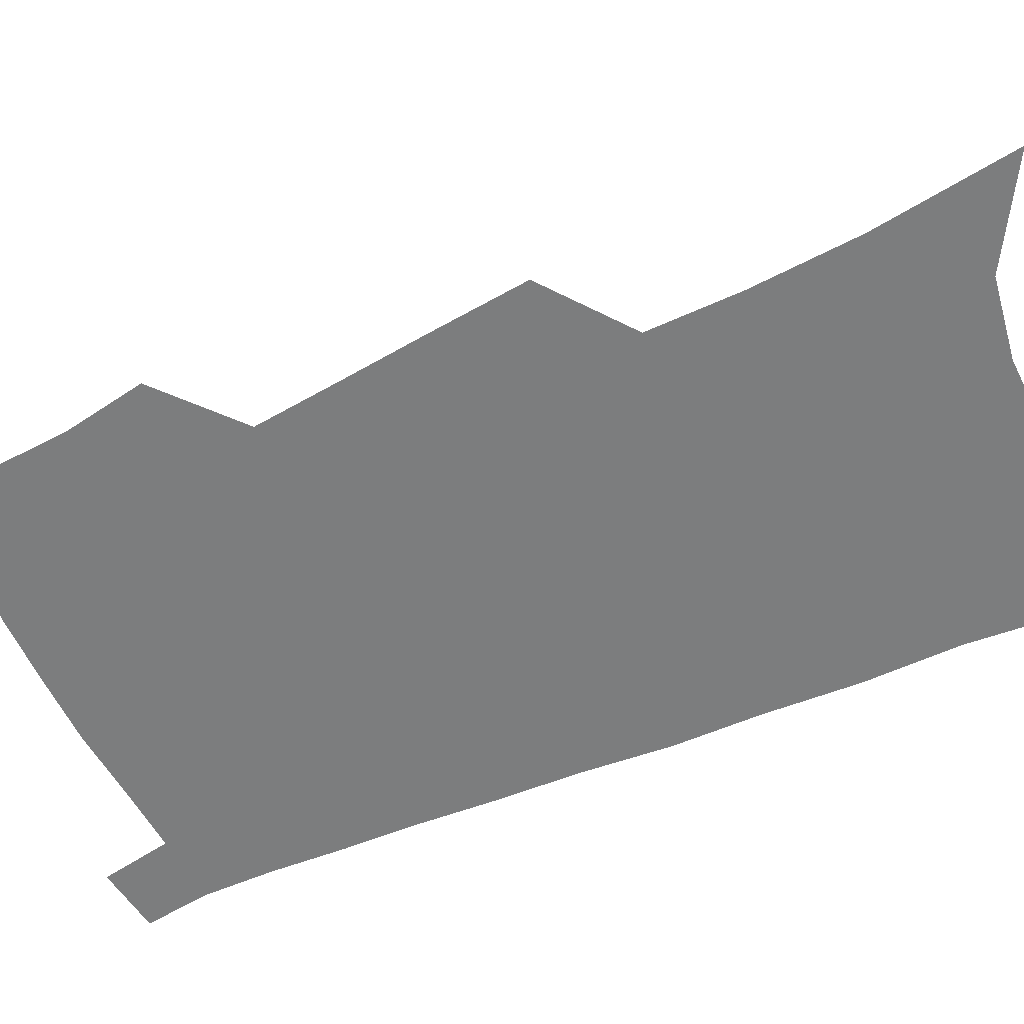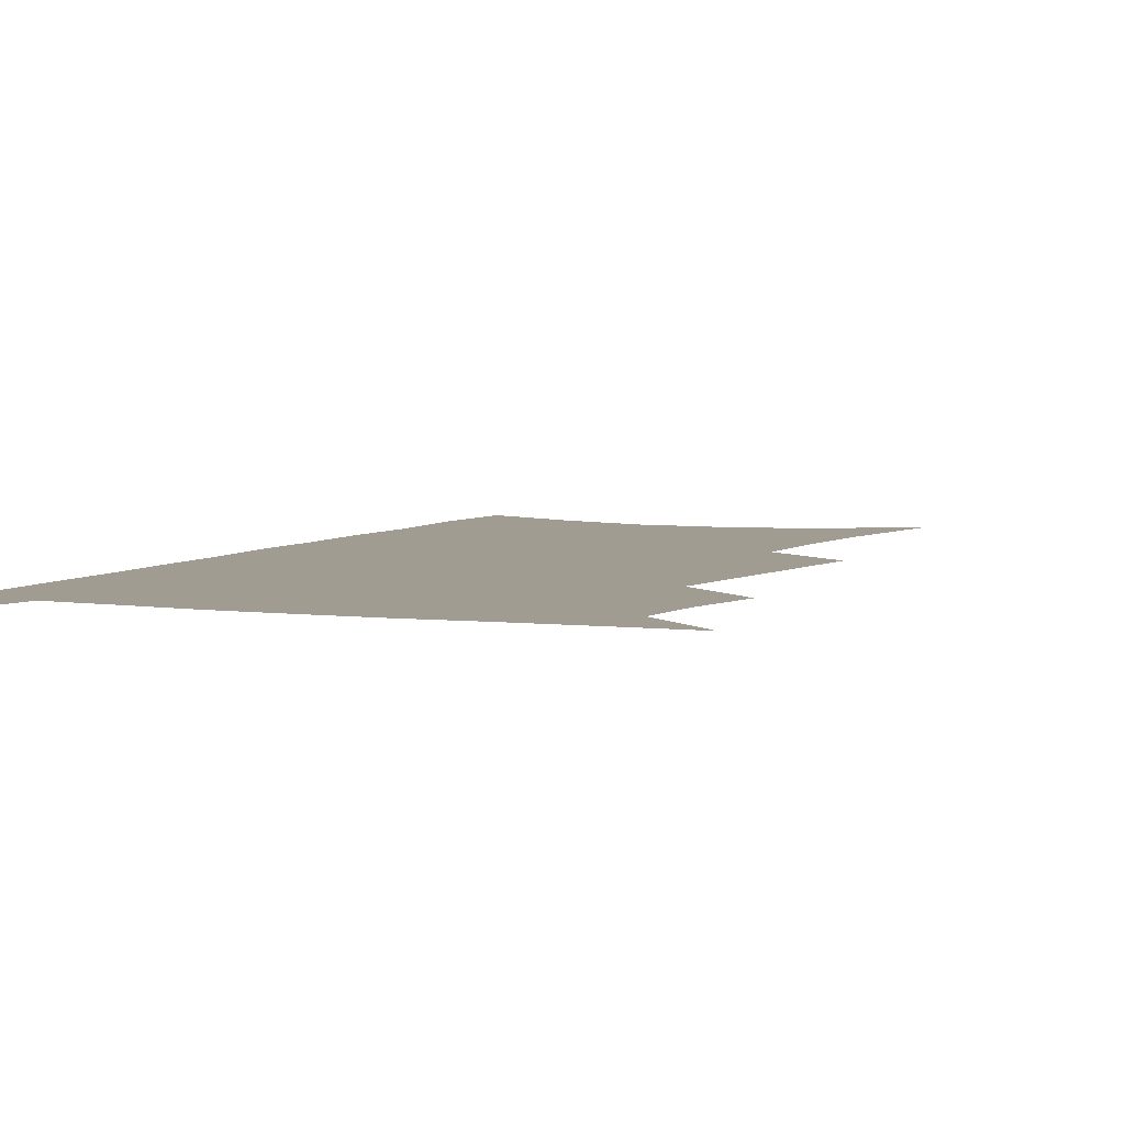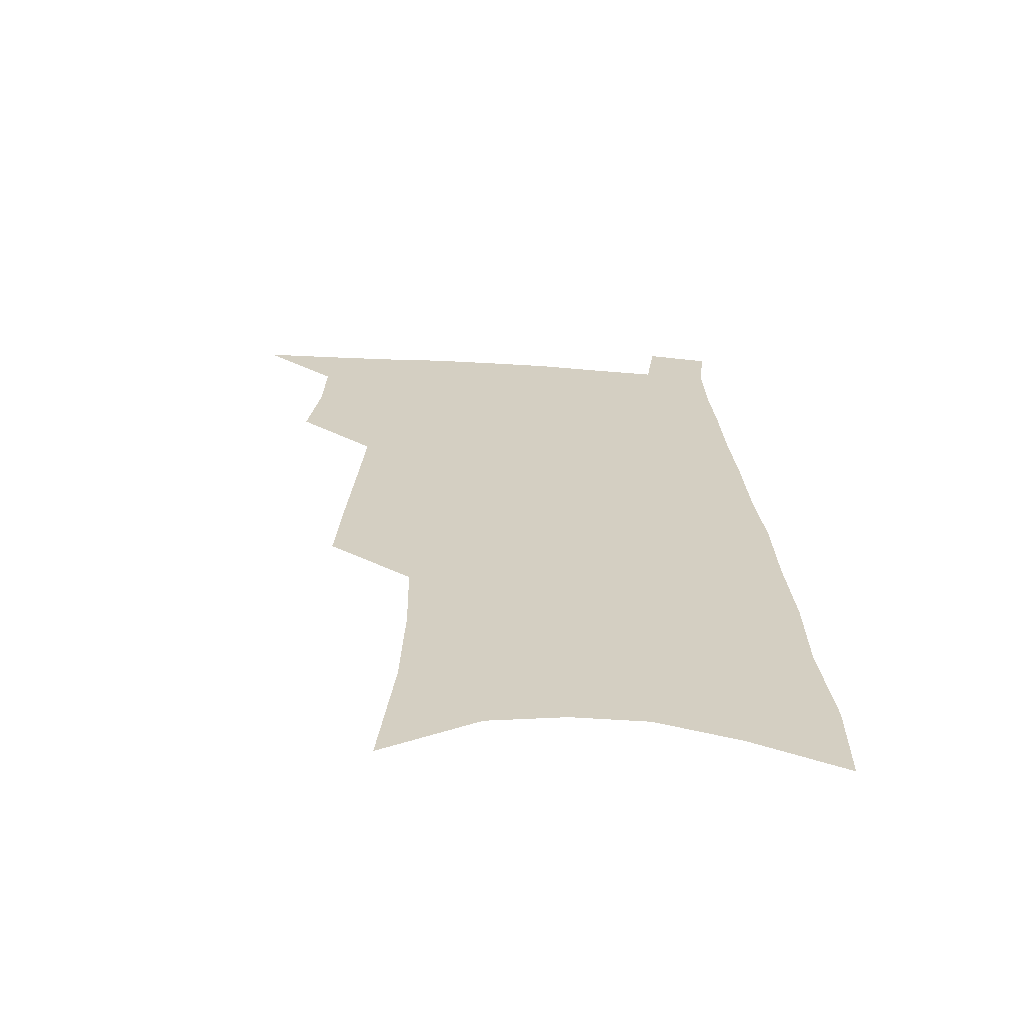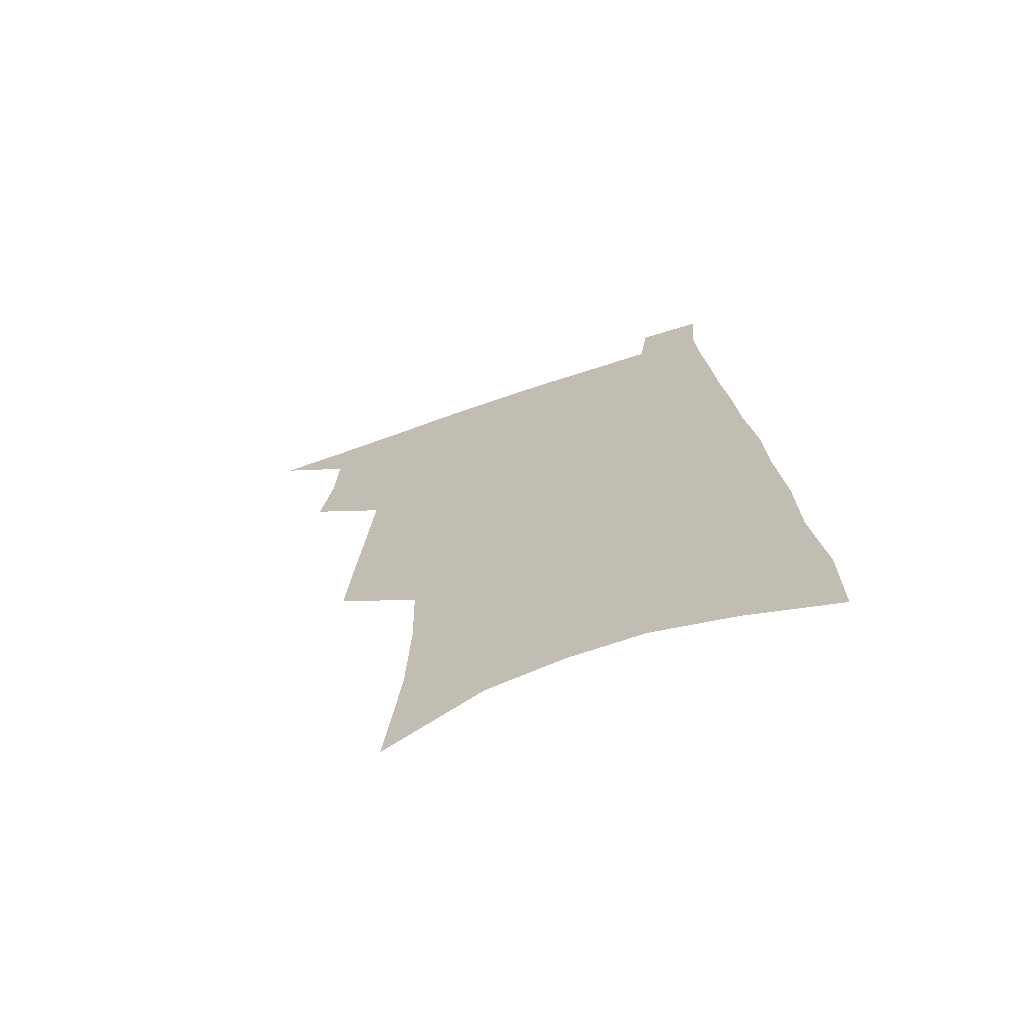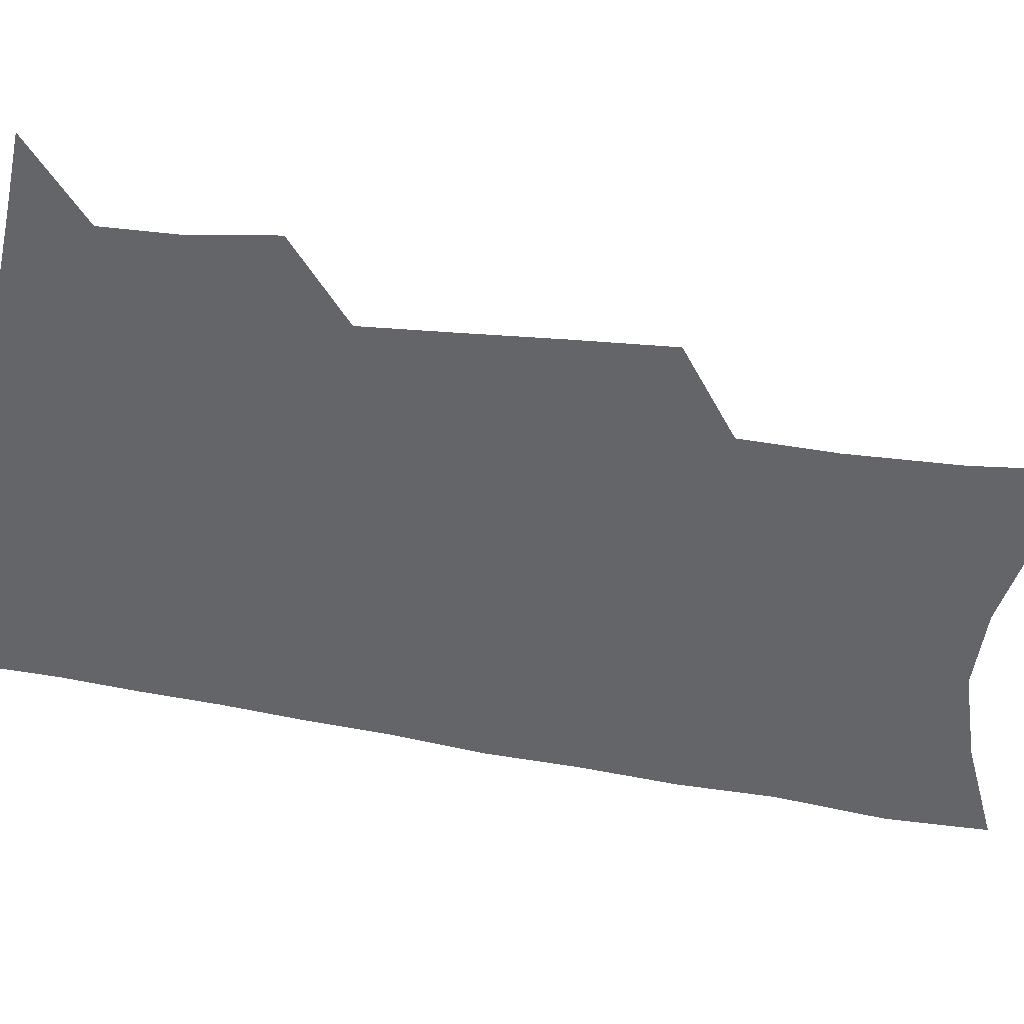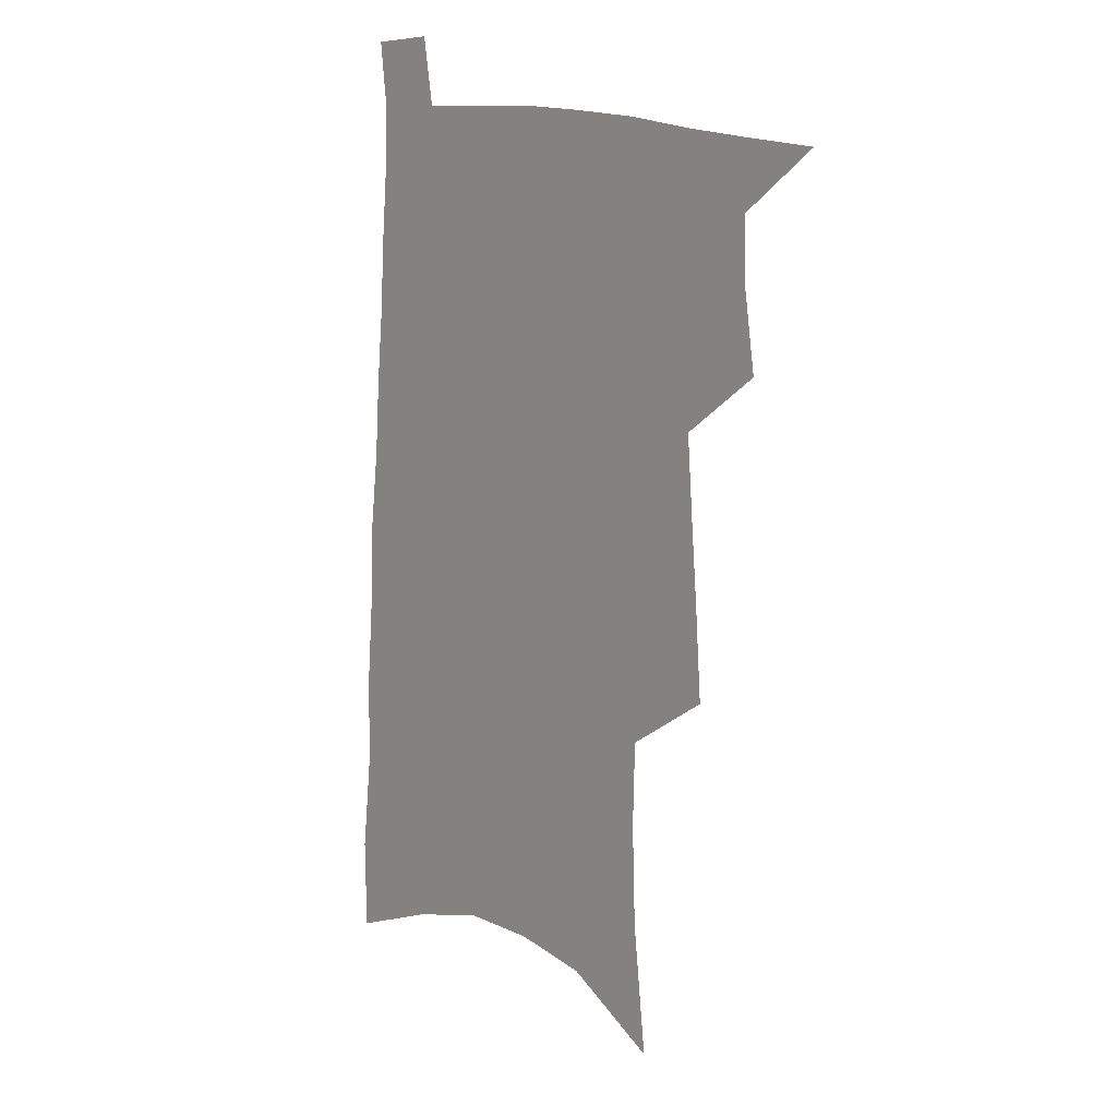
<metadata>
{"format":"obj","ext":"obj","renderer":"f3d","projection":"perspective","resolution":1024,"background":"white","views":[{"elev":-59.0,"azim":-63.7,"up":"+Z"},{"elev":4.5,"azim":-154.6,"up":"+Z"},{"elev":-64.7,"azim":-3.7,"up":"+Y"},{"elev":-70.0,"azim":18.8,"up":"+Y"},{"elev":-51.4,"azim":-98.9,"up":"+Z"},{"elev":15.6,"azim":-136.3,"up":"+Y"}]}
</metadata>
<code>
v 497 527.8 0
v 520.1 448 0
v 524.5 477.5 0
v 525.5 503.7 0
v 525.3 529.2 0
v 541.5 324.1 0
v 544.1 359.5 0
v 546.8 393 0
v 549.2 424.1 0
v 551.5 453 0
v 554 480.5 0
v 553.2 505.5 0
v 551.5 530.7 0
v 566.8 173.6 0
v 572.3 226.6 0
v 573.7 267.2 0
v 573 301 0
v 576.5 339.8 0
v 577.4 371.8 0
v 578.3 401.9 0
v 579.3 430.4 0
v 580 457 0
v 580.5 482.3 0
v 580 506.5 0
v 577 533.2 0
v 603.1 196.9 0
v 603.5 238.8 0
v 603 275 0
v 603.3 311.4 0
v 604.6 347.4 0
v 604.2 376.2 0
v 605.2 407.2 0
v 605.1 433.1 0
v 605.2 458.6 0
v 605.3 483.4 0
v 604.7 507.6 0
v 602.7 534 0
v 632.4 202.5 0
v 631.6 243.5 0
v 630.8 279.4 0
v 630.3 314.8 0
v 630 347.7 0
v 629.7 377.5 0
v 629.7 406.5 0
v 629.5 434.5 0
v 629.5 459.5 0
v 629.5 483.8 0
v 629.5 507.8 0
v 628.3 534.3 0
v 661.3 202.5 0
v 659.7 241.5 0
v 658.3 278.1 0
v 656.9 313.5 0
v 655.6 346.9 0
v 655 377.1 0
v 654.7 405.3 0
v 654.2 432.7 0
v 654.1 458.5 0
v 653.6 484.1 0
v 653.9 508.1 0
v 654.6 532.7 0
v 692.9 193.1 0
v 689.8 234.5 0
v 687.6 271.9 0
v 685.1 308.1 0
v 683.3 341.3 0
v 682.8 371.5 0
v 681.3 401.5 0
v 680.2 429.7 0
v 679.5 456.6 0
v 678.3 482.8 0
v 678.4 507.4 0
v 679.5 531.5 0
v 683.2 557.2 0
v 728.6 177.6 0
v 728.8 214.6 0
v 724.3 255.4 0
v 723.6 290.2 0
v 720.7 325.6 0
v 719.3 357.9 0
v 715.6 390.7 0
v 713.4 420.8 0
v 710.6 450.2 0
v 708.9 477.8 0
v 706.5 504.7 0
v 705.4 530.1 0
v 707.8 554.3 0
f 4 5 1
f 9 10 2
f 2 10 3
f 10 11 3
f 3 11 4
f 11 12 4
f 4 12 5
f 12 13 5
f 17 18 6
f 6 18 7
f 18 19 7
f 7 19 8
f 19 20 8
f 8 20 9
f 20 21 9
f 9 21 10
f 21 22 10
f 10 22 11
f 22 23 11
f 11 23 12
f 23 24 12
f 12 24 13
f 24 25 13
f 14 26 15
f 26 27 15
f 15 27 16
f 27 28 16
f 16 28 17
f 28 29 17
f 17 29 18
f 29 30 18
f 18 30 19
f 30 31 19
f 19 31 20
f 31 32 20
f 20 32 21
f 32 33 21
f 21 33 22
f 33 34 22
f 22 34 23
f 34 35 23
f 23 35 24
f 35 36 24
f 24 36 25
f 36 37 25
f 26 38 27
f 38 39 27
f 27 39 28
f 39 40 28
f 28 40 29
f 40 41 29
f 29 41 30
f 41 42 30
f 30 42 31
f 42 43 31
f 31 43 32
f 43 44 32
f 32 44 33
f 44 45 33
f 33 45 34
f 45 46 34
f 34 46 35
f 46 47 35
f 35 47 36
f 47 48 36
f 36 48 37
f 48 49 37
f 38 50 39
f 50 51 39
f 39 51 40
f 51 52 40
f 40 52 41
f 52 53 41
f 41 53 42
f 53 54 42
f 42 54 43
f 54 55 43
f 43 55 44
f 55 56 44
f 44 56 45
f 56 57 45
f 45 57 46
f 57 58 46
f 46 58 47
f 58 59 47
f 47 59 48
f 59 60 48
f 48 60 49
f 60 61 49
f 50 62 51
f 62 63 51
f 51 63 52
f 63 64 52
f 52 64 53
f 64 65 53
f 53 65 54
f 65 66 54
f 54 66 55
f 66 67 55
f 55 67 56
f 67 68 56
f 56 68 57
f 68 69 57
f 57 69 58
f 69 70 58
f 58 70 59
f 70 71 59
f 59 71 60
f 71 72 60
f 60 72 61
f 72 73 61
f 62 75 63
f 75 76 63
f 63 76 64
f 76 77 64
f 64 77 65
f 77 78 65
f 65 78 66
f 78 79 66
f 66 79 67
f 79 80 67
f 67 80 68
f 80 81 68
f 68 81 69
f 81 82 69
f 69 82 70
f 82 83 70
f 70 83 71
f 83 84 71
f 71 84 72
f 84 85 72
f 72 85 73
f 85 86 73
f 73 86 74
f 86 87 74

</code>
